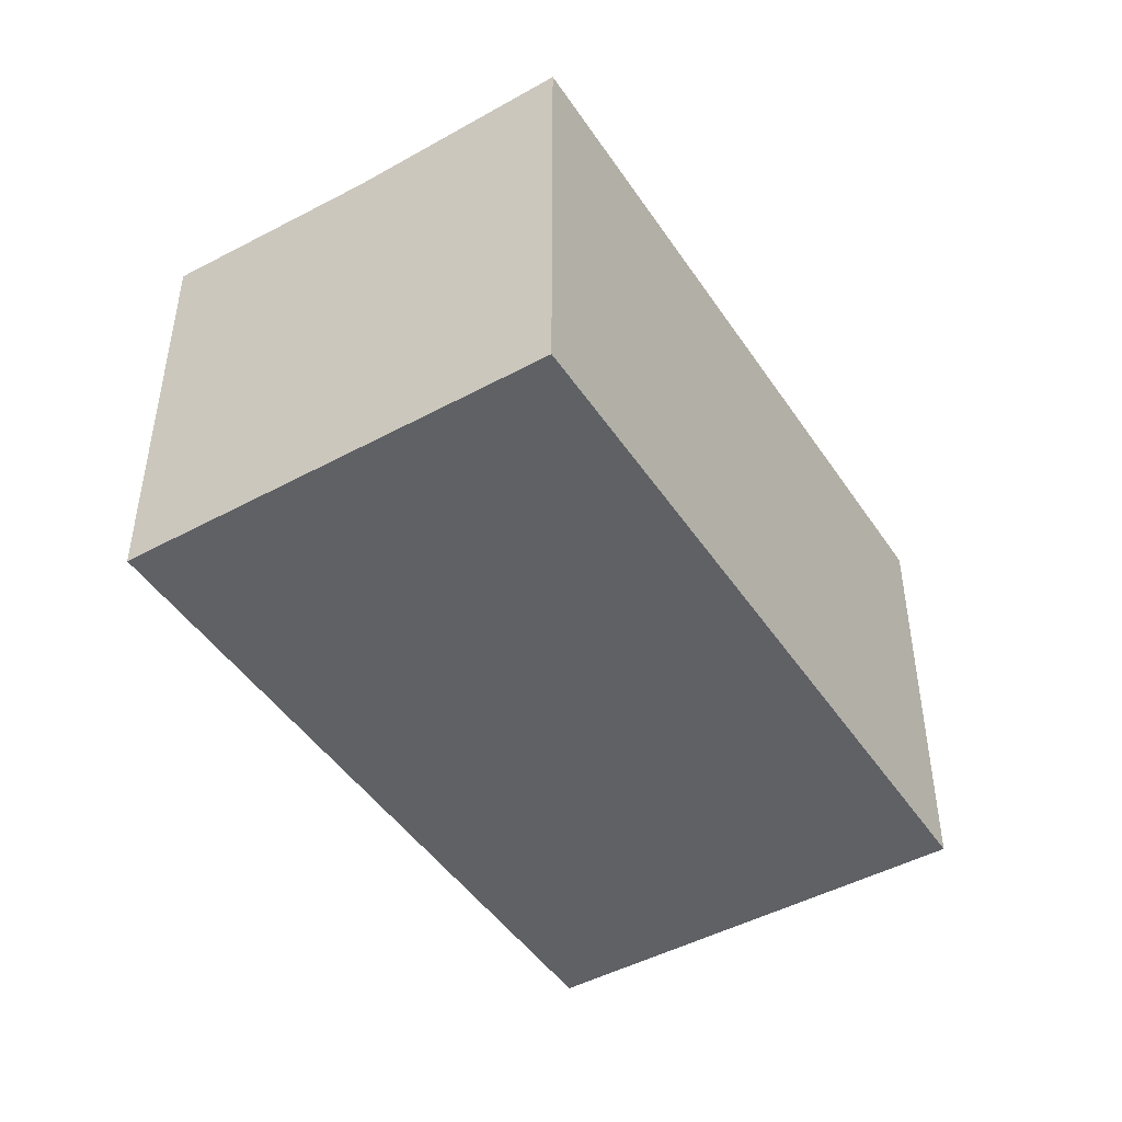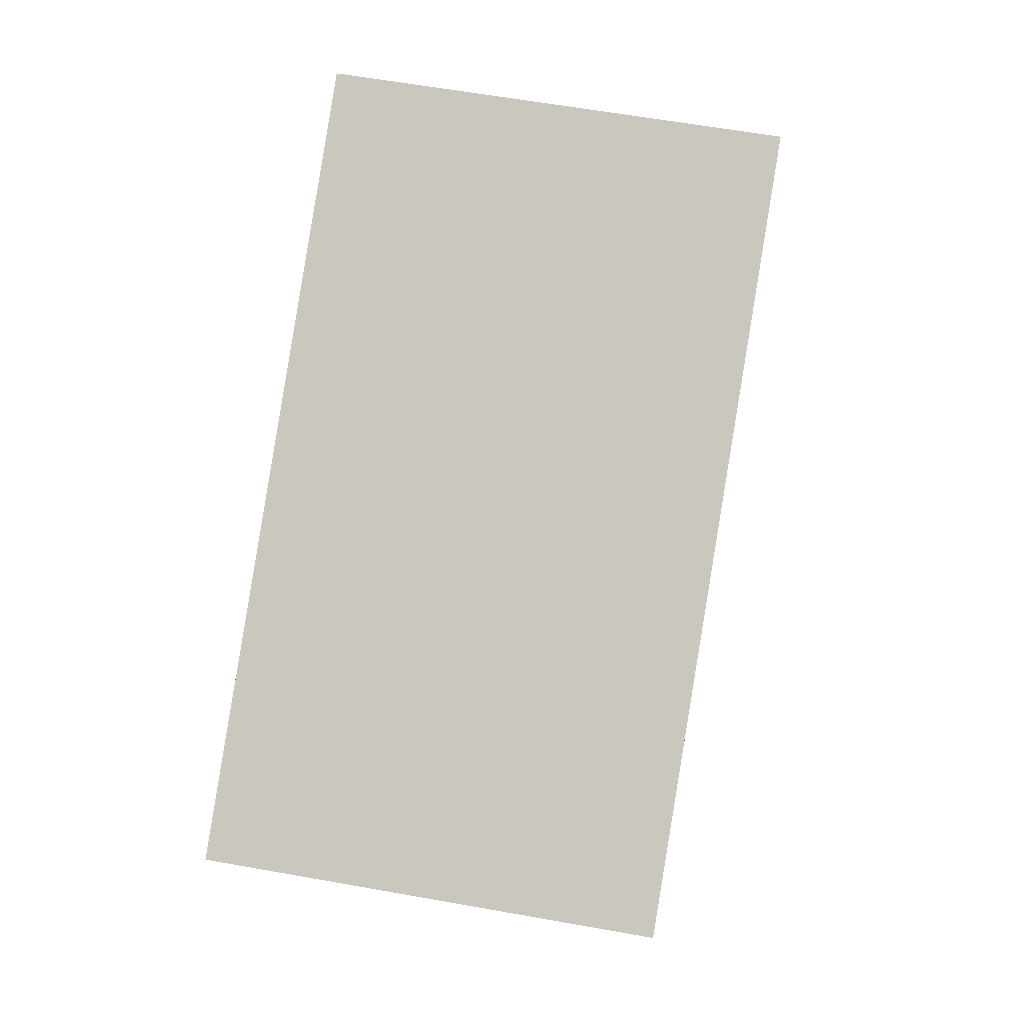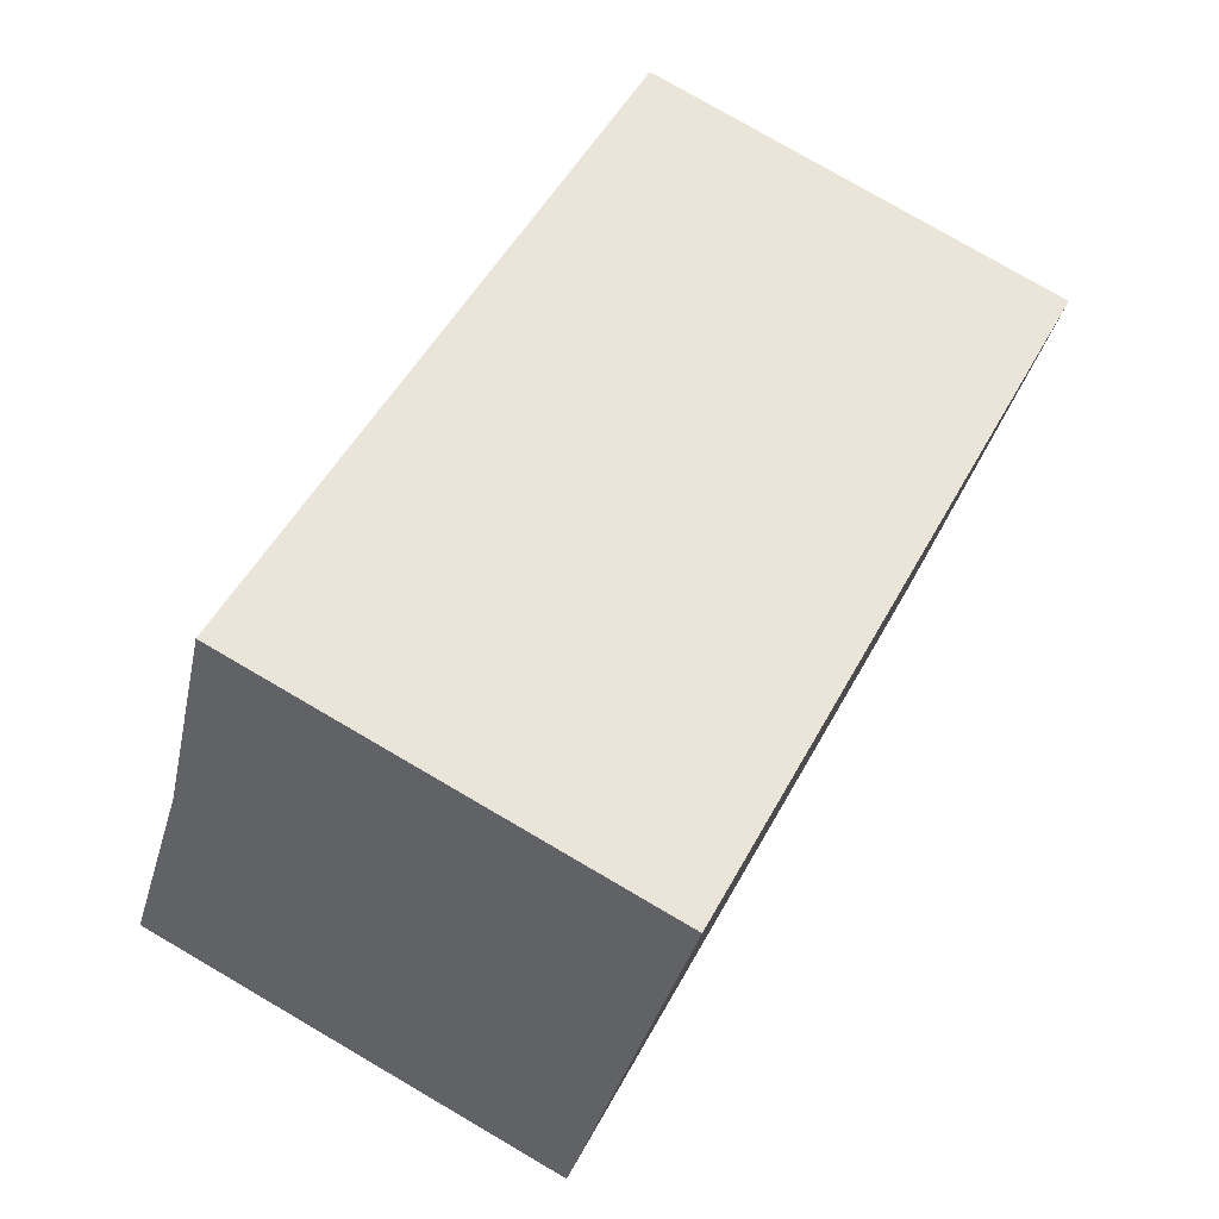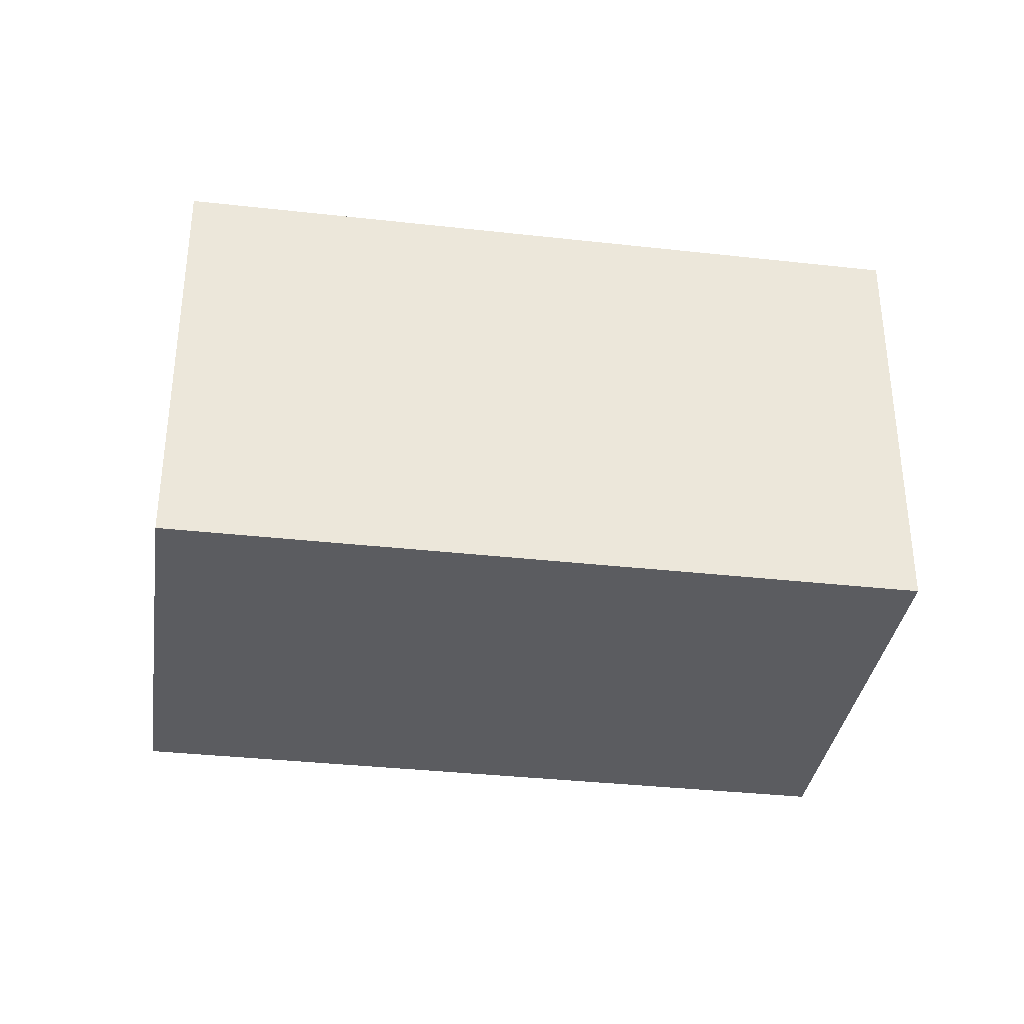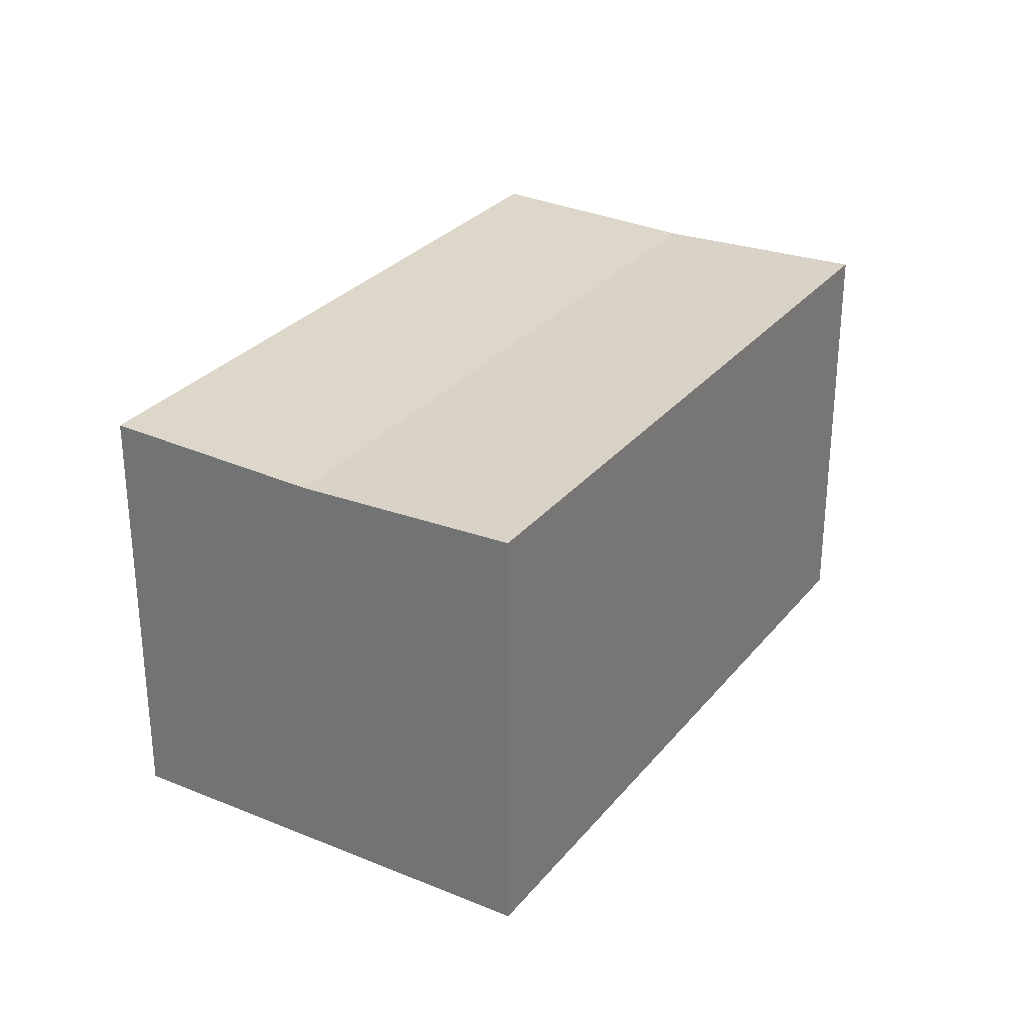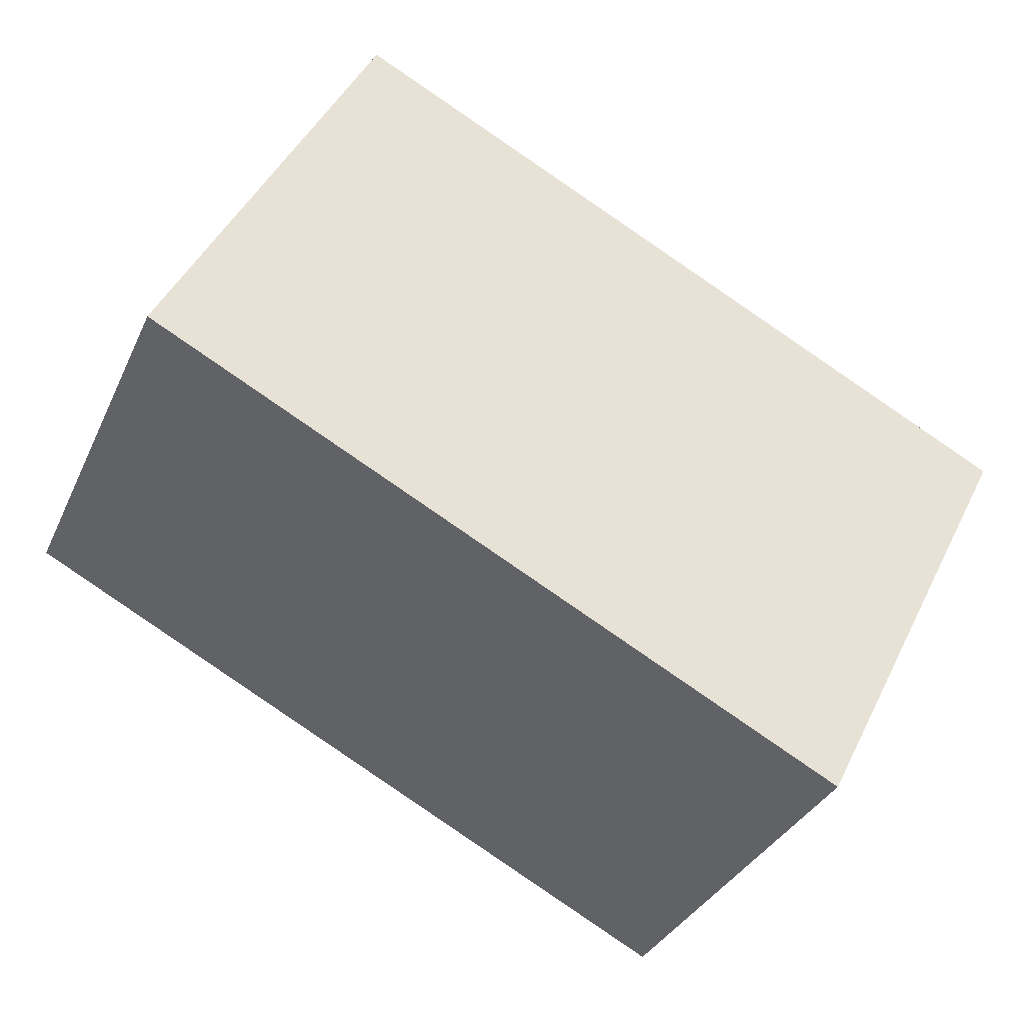
<metadata>
{"format":"obj","ext":"obj","renderer":"f3d","projection":"perspective","resolution":1024,"background":"white","views":[{"elev":-46.4,"azim":149.0,"up":"+Y"},{"elev":60.2,"azim":100.4,"up":"+Z"},{"elev":78.8,"azim":-59.8,"up":"+Z"},{"elev":-35.0,"azim":18.7,"up":"+Y"},{"elev":29.1,"azim":-31.7,"up":"+Y"},{"elev":-33.5,"azim":-21.8,"up":"+Z"}]}
</metadata>
<code>
v  0 11.59 7.095e-16
v  21.04 11.39 -3.946
v  18.25 11.59 -9.378
v  2.772 11.39 5.441
v  23.83 11.59 1.486
v  5.544 11.59 10.88
v  23.3 11.55 0.449
v  18.25 5.742e-16 -9.378
v  0 0 0
v  5.544 -6.664e-16 10.88
v  2.772 -3.332e-16 5.441
v  23.83 -9.099e-17 1.486
v  21.04 2.416e-16 -3.946
v  23.3 -2.749e-17 0.449
g defaultobject
f 1 2 3
f 2 1 4
f 5 4 6
f 4 5 7
f 4 7 2
f 8 1 3
f 1 8 9
f 9 4 1
f 4 9 6
f 6 9 10
f 10 9 11
f 10 5 6
f 5 10 12
f 12 7 5
f 7 12 2
f 2 12 3
f 3 12 13
f 3 13 8
f 13 12 14
f 11 12 10
f 12 11 9
f 12 9 14
f 14 9 13
f 13 9 8

</code>
